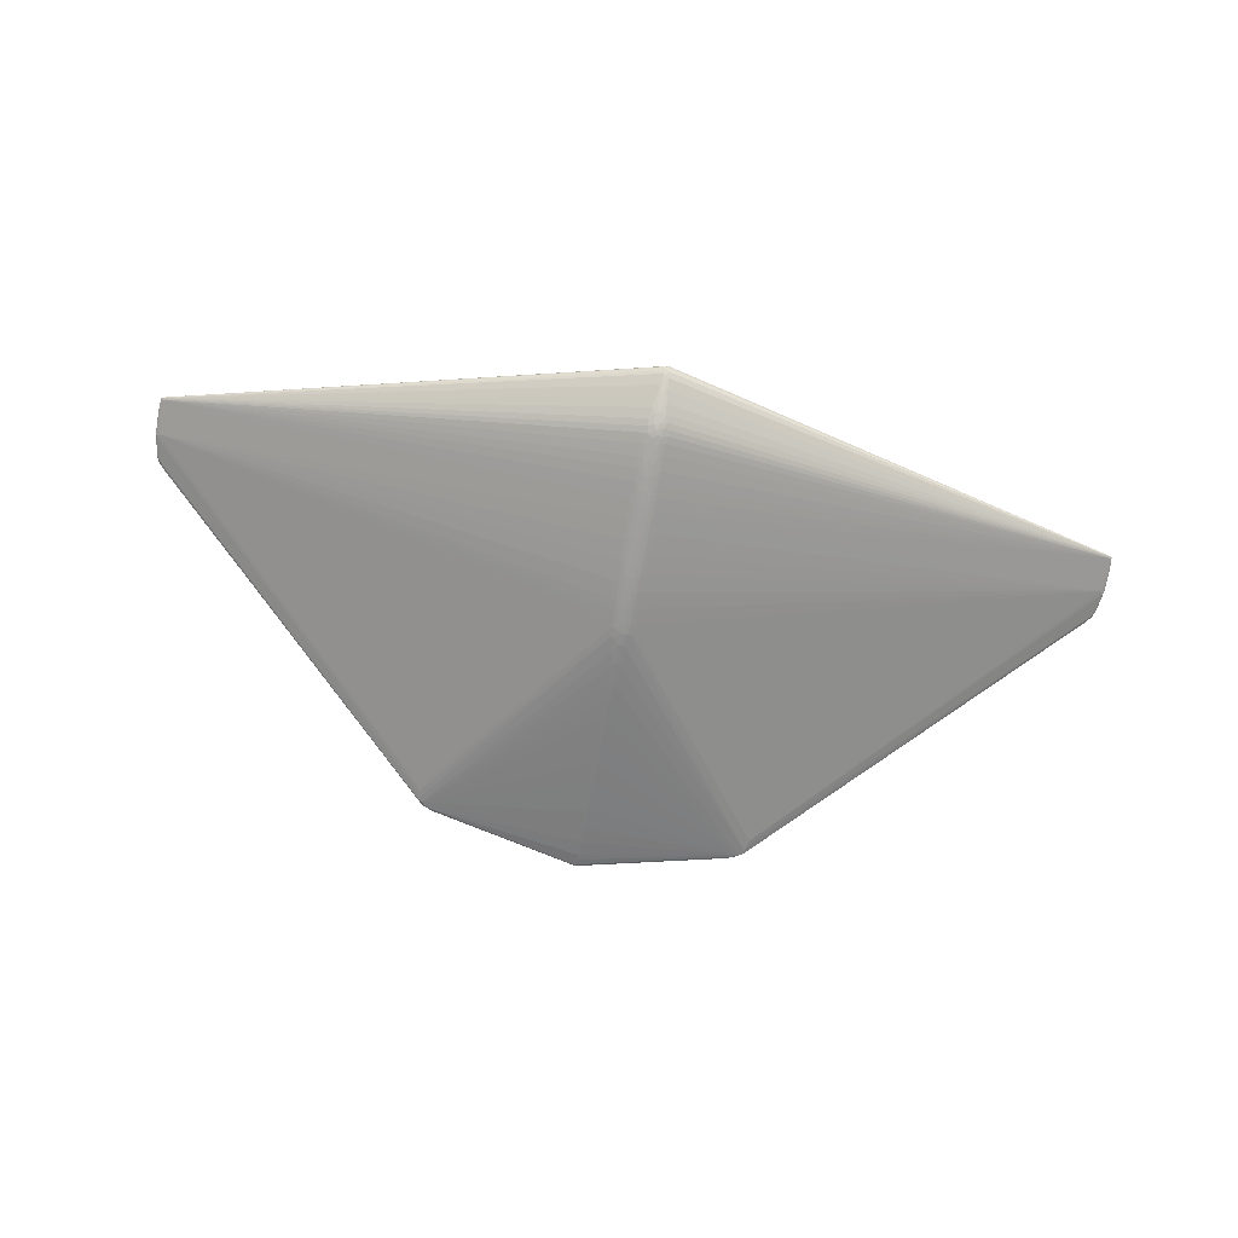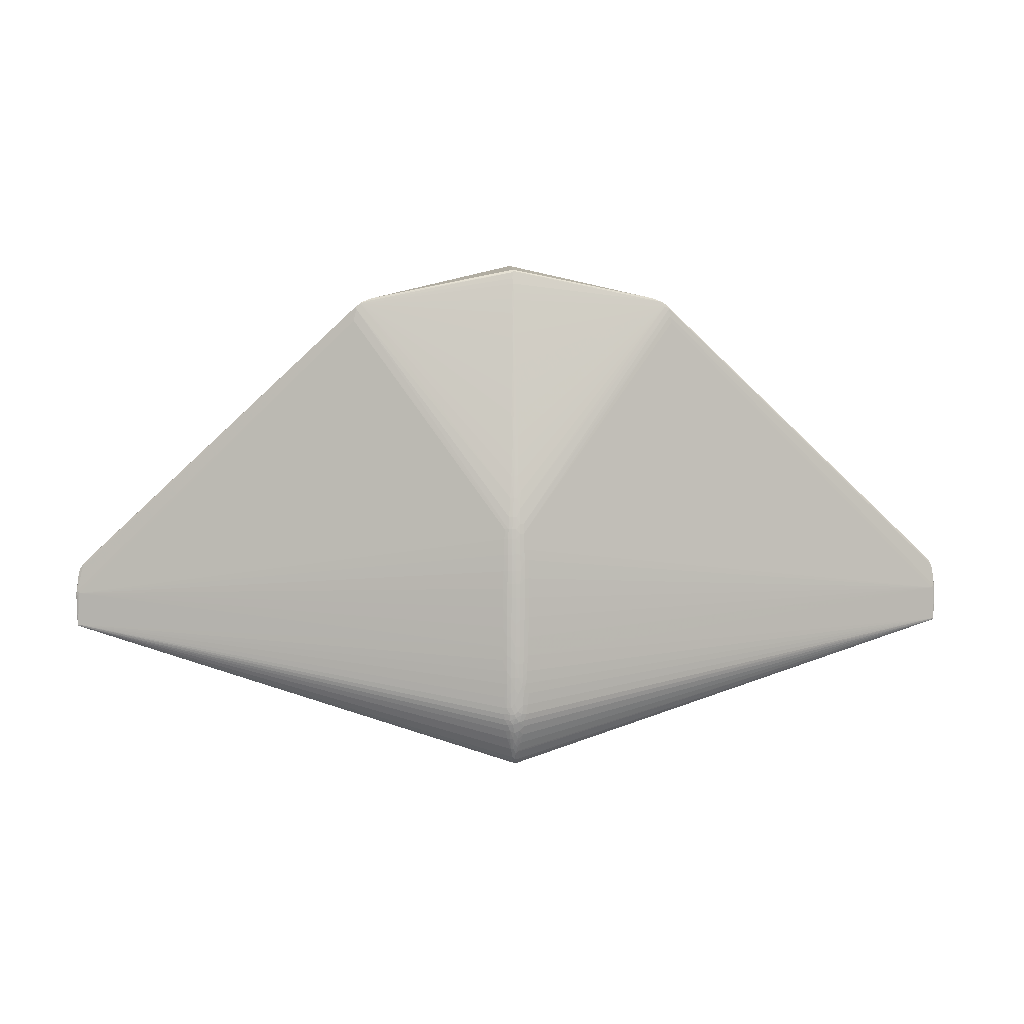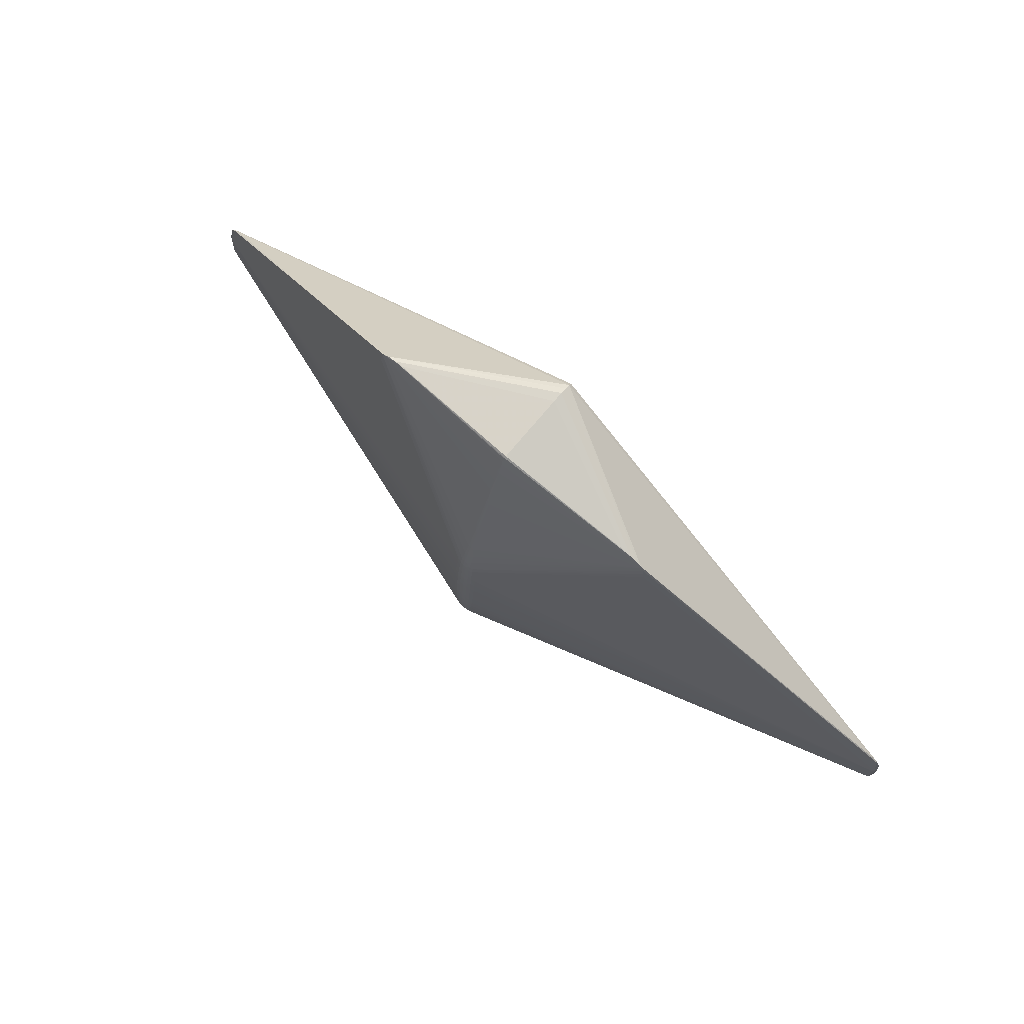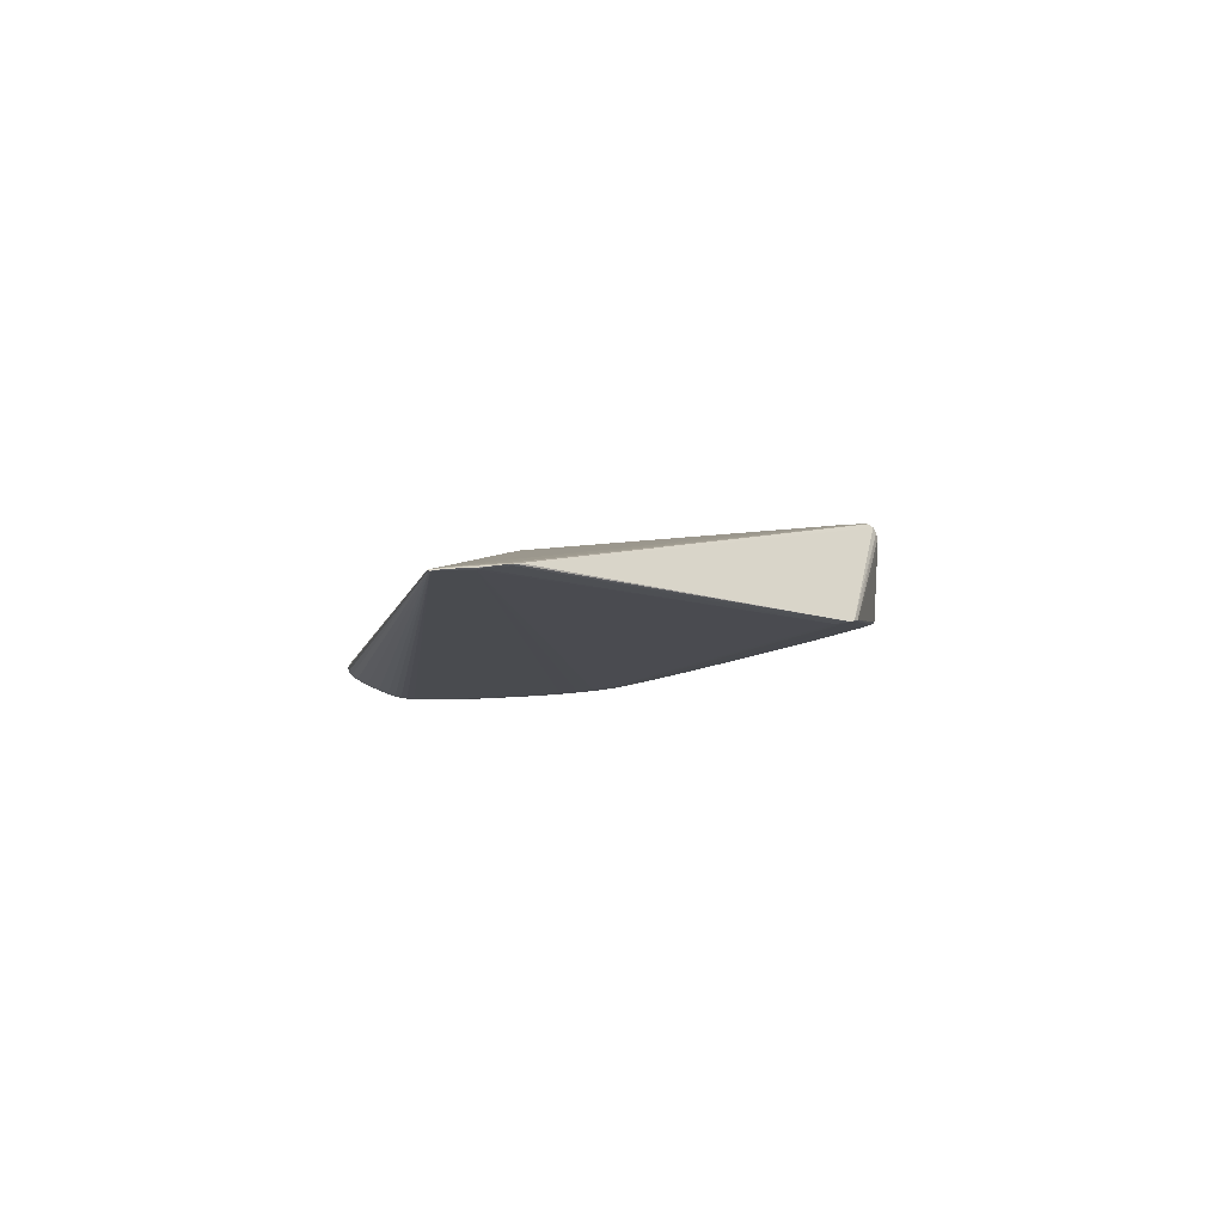
<metadata>
{"format":"obj","ext":"obj","renderer":"f3d","projection":"perspective","resolution":1024,"background":"white","views":[{"elev":-74.2,"azim":-9.6,"up":"+Z"},{"elev":7.9,"azim":177.3,"up":"+Y"},{"elev":76.5,"azim":-139.4,"up":"+Y"},{"elev":2.4,"azim":91.3,"up":"+Z"}]}
</metadata>
<code>
v 0.001644 -0.1691 -0.09455
v -0.0001592 -0.03723 -0.08977
v -0.0004606 0.01261 -0.08516
v -0.0026 0.07956 -0.07223
v 0.002417 -0.224 -0.07963
v -0.01282 -0.1709 -0.09235
v 0.001595 -0.1815 -0.09409
v 0.001733 -0.1526 -0.09476
v 0.002072 0.2553 -0.02846
v 0.4965 -0.09254 0.05373
v 0.4965 -0.06821 0.0515
v 0.4903 -0.03391 0.05683
v -0.4959 -0.09416 0.05396
v -0.4959 -0.06983 0.05173
v -0.4899 -0.03551 0.05706
v 0.0001163 0.2951 0.08808
v 5.249e-05 0.2689 0.08719
v 0.00302 -0.2111 -0.08548
v 0.001545 -0.1403 -0.0947
v -0.00962 -0.03112 -0.0882
v 0.008979 -0.02315 -0.0877
v 0.007819 0.02256 -0.08325
v 0.002009 0.1225 -0.06204
v 0.4835 -0.1082 0.05155
v -0.4828 -0.1098 0.05178
v -0.00234 -0.2112 -0.08535
v 0.01029 -0.1159 -0.09282
v -0.00952 -0.05204 -0.0897
v 0.009292 -0.03729 -0.08874
v 0.008145 0.01199 -0.08444
v -0.0003275 -0.02309 -0.08867
v 0.00422 0.07955 -0.07204
v -0.0005154 0.0226 -0.08395
v -0.0007551 0.2696 -0.02482
v -0.003651 0.1226 -0.06182
v -0.000359 0.2871 -0.01996
v 0.004328 -0.2429 -0.06465
v 0.006229 -0.2111 -0.08487
v 0.01038 -0.1746 -0.09312
v 0.008529 -0.00517 -0.08614
v 0.002136 0.2284 -0.03551
v -0.0007635 0.2327 -0.03455
v 0.0002282 0.1725 -0.04982
v 0.0005834 -0.2188 -0.08221
v -0.003286 -0.2263 -0.07801
v -0.003245 -0.1911 -0.09226
v -0.01413 -0.1581 -0.09238
v -0.006725 -0.1499 -0.09432
v -0.008898 0.01779 -0.08344
v -0.008842 0.02823 -0.08192
v 0.4683 -0.1105 0.05009
v 0.4836 -0.05674 0.05663
v 0.4967 -0.04382 0.05597
v -0.4676 -0.1121 0.05031
v -0.4831 -0.05832 0.05686
v -0.4962 -0.04544 0.05621
v -0.0004883 0.3023 -0.01353
v 0.0008402 -0.2375 -0.0725
v -0.001547 -0.238 -0.07182
v 0.00308 -0.2442 -0.06138
v -0.0003794 0.2907 0.08829
v -0.003521 -0.2012 -0.08915
v 0.001504 -0.2037 -0.08859
v 0.001193 -0.1249 -0.09436
v -0.004904 -0.03726 -0.08949
v 0.00569 -0.118 -0.09373
v 3.631e-06 -0.05195 -0.09073
v -0.001779 0.05658 -0.07743
v -3.109e-05 0.09973 -0.0676
v 0.003371 -0.2349 -0.07365
v 0.01483 -0.1208 -0.09168
v -0.01397 -0.07359 -0.0898
v 0.01401 -0.04216 -0.08778
v -0.01374 -2.448e-06 -0.08407
v 0.01236 0.01192 -0.08335
v -0.003971 0.1473 -0.05569
v -0.0004328 0.3052 0.07178
v 0.5003 -0.09208 0.05245
v 0.4901 -0.03303 0.05546
v -0.4997 -0.09371 0.05269
v -0.4896 -0.03463 0.05569
v 0.1732 0.2622 -0.004989
v 0.0005506 0.293 -0.01813
v -0.00772 -0.2062 -0.08618
v 0.004938 -0.2243 -0.07897
v -0.01152 -0.1817 -0.09202
v 0.00658 -0.1816 -0.09356
v 0.01473 -0.1332 -0.09204
v 0.005757 -0.1582 -0.09432
v 0.004038 -0.005129 -0.08683
v 0.0003872 0.2515 -0.02969
v -0.001938 0.1728 -0.04963
v 0.01248 -0.1879 -0.09107
v -0.005021 -0.005152 -0.0867
v -0.004778 0.0283 -0.08271
v 0.4943 -0.1078 0.05136
v 0.4901 -0.09222 0.05418
v 0.4988 -0.0652 0.05264
v 0.4952 -0.0561 0.05594
v 0.4947 -0.03883 0.05646
v -0.4936 -0.1094 0.05159
v -0.4895 -0.09382 0.05442
v -0.4983 -0.06683 0.05288
v -0.4947 -0.05772 0.05617
v -0.4942 -0.04045 0.0567
v -0.1777 0.2434 -0.006971
v -0.1573 0.2702 -0.004441
v 0.001622 0.2705 -0.02441
v 0.0005182 -0.2437 -0.06603
v -0.0001659 0.3004 0.0845
v -0.1474 0.2724 -0.004367
v -0.00751 -0.1708 -0.09375
v -0.01288 -0.116 -0.09219
v 0.01331 -0.1625 -0.09252
v -0.0142 -0.03122 -0.08692
v 0.0003852 -0.0817 -0.09241
v -0.0004925 -0.003859 -0.08689
v -0.0009369 0.03557 -0.08176
v 0.003531 0.1466 -0.05595
v 0.499 -0.1047 0.05069
v 0.5003 -0.06871 0.05345
v -0.4983 -0.1063 0.05092
v -0.4997 -0.07035 0.05369
v -0.1752 0.2586 -0.005371
v 0.003543 -0.1935 -0.09183
v -0.003405 -0.1249 -0.09426
v 0.004586 -0.03724 -0.08951
v 0.0007882 -0.1059 -0.09362
v 0.003859 0.01203 -0.08507
v -0.005671 0.06312 -0.07555
v 0.0008132 0.07957 -0.07232
v -0.003171 0.09971 -0.06742
v -0.002036 0.2774 -0.0225
v 0.01136 -0.2013 -0.08725
v 0.01301 -0.1817 -0.09185
v 0.005065 -0.07343 -0.09167
v 0.01462 -0.08461 -0.09015
v 0.01294 -0.005246 -0.08498
v 0.003072 0.03557 -0.08168
v -0.002188 0.1981 -0.04324
v 0.002404 0.1716 -0.04989
v 0.000118 -0.1859 -0.09354
v -0.002296 -0.1589 -0.09467
v -0.01109 -0.1469 -0.09342
v 0.4814 -0.1096 0.05077
v 0.4988 -0.1061 0.05095
v 0.4872 -0.09354 0.05406
v 0.4989 -0.09152 0.05335
v 0.4989 -0.05976 0.05388
v 0.488 -0.03968 0.05735
v 0.4979 -0.05107 0.05515
v 0.4847 -0.02795 0.0559
v -0.4807 -0.1111 0.051
v -0.4981 -0.1077 0.05118
v -0.4865 -0.09513 0.05429
v -0.4983 -0.09315 0.05359
v -0.4984 -0.06139 0.05411
v -0.4875 -0.04128 0.05758
v -0.4974 -0.0527 0.05538
v -0.4843 -0.02953 0.05613
v 0.1771 0.2513 -0.005811
v 0.1567 0.2707 -0.004516
v -0.1618 0.2673 -0.005179
v -0.002536 -0.2435 -0.06559
v 0.0002335 -0.2426 -0.05775
v -0.00052 0.3036 0.0787
v -0.005408 -0.2165 -0.08229
v 0.009337 -0.2111 -0.08386
v 0.0102 -0.1469 -0.09352
v 0.01436 -0.147 -0.09231
v 0.01435 -0.06264 -0.08899
v 0.009823 -0.07348 -0.09087
v 0.007059 0.03554 -0.08118
v 0.0008643 0.2202 -0.03775
v -0.00035 0.1976 -0.04351
v 0.001505 0.1964 -0.04376
v -0.001796 -0.2215 -0.0808
v -0.0006333 -0.2302 -0.07658
v -0.008807 -0.1888 -0.09166
v -0.008289 -0.1579 -0.09392
v -0.01354 -0.09554 -0.09108
v -0.009579 -0.01109 -0.08647
v -0.01403 -0.01119 -0.08518
v 0.4807 -0.04995 0.05715
v 0.4916 -0.04446 0.05705
v 0.4935 -0.04925 0.05665
v -0.4802 -0.05152 0.05737
v -0.4911 -0.04607 0.05728
v -0.493 -0.05086 0.05688
v 0.1761 0.2465 -0.007033
v 0.1665 0.2668 -0.004429
v -0.176 0.2505 -0.006524
v -0.1712 0.2638 -0.004498
v -0.1664 0.2666 -0.004639
v 0.0001846 0.2997 -0.01596
v -0.001261 0.3008 -0.01535
v 1.945e-06 -0.2416 -0.06921
v -0.005392 -0.2275 -0.07656
v 0.006413 -0.2012 -0.08886
v 0.005136 -0.1745 -0.09418
v 0.006451 -0.1887 -0.09255
v -0.007968 -0.125 -0.09367
v -0.01201 -0.1332 -0.09299
v 0.005951 -0.1403 -0.09429
v 0.01036 -0.1331 -0.09331
v 0.00952 -0.1624 -0.09358
v -0.01417 -0.05213 -0.08844
v 0.004788 -0.05196 -0.09045
v 0.009531 -0.05201 -0.08966
v 0.01009 -0.09544 -0.09197
v 0.005363 -0.09539 -0.09279
v -0.009146 0.009406 -0.08436
v 0.004345 -0.0231 -0.08844
v 0.001945 0.05659 -0.07743
v 0.005657 0.05657 -0.07704
v 0.003667 0.0226 -0.08382
v -0.0008212 0.1227 -0.06207
v 0.001028 0.1471 -0.05608
v -0.001474 0.1474 -0.05599
v -0.009162 -0.1957 -0.08963
v -0.006692 -0.1816 -0.09331
v -0.001896 -0.1781 -0.09426
v 0.009225 -0.1946 -0.09044
v -0.00286 -0.1403 -0.09466
v -0.007233 -0.1404 -0.09417
v -0.003938 -0.1059 -0.09345
v -0.008627 -0.106 -0.09279
v -0.00478 -0.05197 -0.09047
v -0.009244 -0.07626 -0.09117
v -0.004489 -0.0762 -0.0919
v 0.01479 -0.1061 -0.09112
v -0.005 -0.02312 -0.08836
v -0.004893 0.006079 -0.08553
v -0.009404 9.54e-05 -0.08535
v 0.01353 -0.02323 -0.08647
v -0.004697 0.01786 -0.08423
v -0.005194 0.04479 -0.07954
v 0.0119 0.0225 -0.08224
v 0.003106 0.09972 -0.06742
v -0.0004696 0.3051 0.06077
v 0.4902 -0.1065 0.05189
v 0.4981 -0.1063 0.05178
v 0.473 -0.09328 0.05421
v 0.4993 -0.07178 0.05393
v 0.4983 -0.06402 0.05474
v 0.4924 -0.03822 0.05487
v -0.4896 -0.1081 0.05213
v -0.4974 -0.1079 0.05201
v -0.4724 -0.09482 0.05443
v -0.4987 -0.07341 0.05417
v -0.4978 -0.06564 0.05498
v -0.4919 -0.03983 0.05511
v 0.173 0.2587 -0.00588
v 0.1468 0.2728 -0.004231
v 0.1686 0.265 -0.005178
v 0.1613 0.2678 -0.005255
v -0.1708 0.2614 -0.005644
v 0.003649 -0.2403 -0.0691
v -0.004212 -0.2399 -0.06886
v -0.00231 -0.2432 -0.06088
f 54 153 165
f 165 51 54
f 54 51 153
f 165 153 101
f 77 107 166
f 160 110 193
f 61 15 158
f 61 185 150
f 152 110 16
f 16 12 152
f 16 110 160
f 160 15 16
f 61 150 16
f 16 150 12
f 16 15 61
f 61 187 17
f 249 243 17
f 187 102 17
f 17 102 249
f 257 193 194
f 194 166 107
f 110 166 194
f 194 193 110
f 124 193 257
f 111 107 77
f 111 57 107
f 77 166 162
f 100 150 185
f 12 150 100
f 60 96 165
f 120 231 11
f 103 122 123
f 56 252 103
f 188 187 61
f 61 158 188
f 249 102 155
f 122 179 154
f 135 120 93
f 184 185 61
f 61 17 184
f 186 100 185
f 241 243 249
f 192 49 106
f 106 103 192
f 252 124 192
f 192 103 252
f 81 124 252
f 81 15 160
f 160 193 81
f 193 124 81
f 240 111 77
f 57 111 240
f 256 162 255
f 255 162 191
f 191 82 255
f 191 166 110
f 191 162 166
f 191 110 152
f 152 82 191
f 152 12 79
f 12 100 79
f 79 82 152
f 78 120 121
f 39 206 114
f 39 120 135
f 114 120 39
f 96 60 37
f 165 101 260
f 260 60 165
f 146 120 78
f 96 37 146
f 146 93 120
f 96 24 145
f 145 51 165
f 165 96 145
f 153 51 145
f 157 103 123
f 56 103 157
f 181 227 113
f 229 227 181
f 55 102 187
f 187 188 55
f 55 188 102
f 105 158 15
f 105 188 158
f 15 81 105
f 105 252 56
f 105 81 252
f 156 250 123
f 8 1 143
f 223 146 134
f 93 146 223
f 179 221 46
f 135 93 201
f 93 223 201
f 86 179 122
f 86 221 179
f 97 17 243
f 97 184 17
f 97 186 185
f 10 186 97
f 148 186 10
f 78 121 148
f 247 241 249
f 24 241 247
f 249 155 247
f 14 103 106
f 122 103 14
f 14 113 122
f 14 181 113
f 254 162 57
f 57 240 254
f 77 162 254
f 254 240 77
f 11 75 190
f 246 79 100
f 82 79 246
f 73 209 29
f 11 231 137
f 206 39 200
f 200 1 8
f 7 1 200
f 60 260 164
f 164 154 259
f 101 154 164
f 164 260 101
f 258 146 109
f 109 146 37
f 109 37 60
f 60 164 109
f 231 120 71
f 120 88 71
f 170 120 114
f 170 88 120
f 123 56 159
f 159 157 123
f 56 157 159
f 102 188 189
f 189 105 56
f 188 105 189
f 102 189 13
f 13 189 156
f 123 122 80
f 80 156 123
f 122 154 80
f 222 1 7
f 222 143 1
f 113 227 202
f 144 47 122
f 180 47 144
f 180 144 48
f 48 144 225
f 226 202 227
f 142 46 221
f 142 222 7
f 221 222 142
f 7 201 142
f 134 146 168
f 146 85 168
f 70 146 258
f 70 85 146
f 220 154 179
f 220 84 154
f 179 46 220
f 221 86 6
f 6 47 180
f 6 86 122
f 122 47 6
f 243 241 147
f 147 97 243
f 185 184 52
f 52 97 185
f 184 97 52
f 99 148 245
f 186 148 99
f 244 121 245
f 245 148 244
f 244 148 121
f 242 148 10
f 10 97 242
f 96 146 242
f 242 146 78
f 78 148 242
f 242 147 241
f 97 147 242
f 242 24 96
f 242 241 24
f 24 247 25
f 153 145 25
f 25 145 24
f 25 101 153
f 248 155 102
f 248 247 155
f 102 13 248
f 248 154 101
f 101 25 248
f 248 25 247
f 248 13 156
f 248 80 154
f 156 80 248
f 183 14 74
f 183 234 182
f 183 74 234
f 72 14 207
f 181 14 72
f 229 181 72
f 162 256 195
f 239 23 255
f 255 32 239
f 215 32 255
f 49 236 212
f 106 49 212
f 234 74 212
f 212 14 106
f 74 14 212
f 182 234 94
f 173 215 253
f 82 246 253
f 255 82 253
f 253 215 255
f 53 246 100
f 245 121 53
f 53 99 245
f 100 186 53
f 186 99 53
f 213 2 31
f 229 72 28
f 28 72 207
f 127 2 213
f 209 73 171
f 171 73 11
f 11 137 171
f 89 200 8
f 206 200 89
f 87 200 39
f 87 39 135
f 135 201 87
f 87 201 7
f 7 200 87
f 250 156 251
f 251 56 123
f 123 250 251
f 203 202 225
f 225 144 203
f 113 202 203
f 122 113 203
f 203 144 122
f 230 227 229
f 230 226 227
f 128 66 64
f 225 202 126
f 202 226 126
f 126 226 128
f 128 64 126
f 210 137 231
f 205 71 88
f 88 170 205
f 46 142 125
f 125 142 201
f 125 201 223
f 197 164 259
f 197 109 164
f 258 109 197
f 26 84 62
f 84 220 62
f 62 220 46
f 62 63 26
f 46 125 62
f 62 125 63
f 26 44 177
f 154 45 198
f 154 84 167
f 167 45 154
f 167 177 45
f 167 84 26
f 26 177 167
f 112 6 180
f 221 6 112
f 112 222 221
f 180 48 112
f 143 222 112
f 112 48 143
f 207 14 115
f 14 183 115
f 115 183 182
f 57 162 196
f 162 195 196
f 107 57 196
f 83 256 255
f 83 195 256
f 141 176 255
f 32 215 214
f 138 75 11
f 138 40 75
f 117 94 3
f 22 216 173
f 173 253 22
f 22 253 190
f 213 31 90
f 90 31 117
f 90 40 213
f 233 94 234
f 234 212 233
f 233 212 236
f 236 3 233
f 233 3 94
f 161 246 190
f 190 253 161
f 161 253 246
f 98 120 11
f 98 121 120
f 11 190 98
f 246 53 98
f 190 246 98
f 65 31 2
f 128 226 116
f 226 230 116
f 156 189 104
f 104 251 156
f 104 189 56
f 56 251 104
f 224 48 225
f 225 126 224
f 143 48 224
f 224 64 19
f 224 126 64
f 8 143 224
f 224 19 8
f 209 171 172
f 172 171 137
f 137 210 172
f 66 210 27
f 27 205 66
f 71 205 27
f 231 71 27
f 27 210 231
f 8 19 204
f 204 89 8
f 66 205 204
f 19 64 204
f 204 64 66
f 169 205 170
f 114 206 169
f 169 170 114
f 169 204 205
f 206 89 169
f 89 204 169
f 26 63 18
f 18 44 26
f 58 70 258
f 258 197 58
f 255 108 36
f 36 83 255
f 195 83 36
f 255 23 119
f 119 141 255
f 255 176 174
f 174 41 255
f 35 219 217
f 218 119 23
f 141 119 218
f 23 217 218
f 218 217 219
f 76 35 257
f 76 219 35
f 237 124 257
f 40 138 21
f 213 40 21
f 29 127 21
f 21 127 213
f 238 190 75
f 238 22 190
f 216 22 129
f 129 3 216
f 117 3 129
f 129 90 117
f 121 98 149
f 149 98 53
f 31 65 232
f 232 94 117
f 117 31 232
f 182 94 232
f 28 65 228
f 229 28 228
f 228 230 229
f 228 65 2
f 2 127 67
f 67 228 2
f 67 116 230
f 230 228 67
f 211 66 128
f 128 116 211
f 211 210 66
f 211 172 210
f 199 18 63
f 199 125 223
f 63 125 199
f 199 223 134
f 38 168 85
f 18 199 38
f 134 168 38
f 38 199 134
f 45 177 178
f 178 177 44
f 70 58 178
f 257 194 163
f 195 36 163
f 163 196 195
f 163 194 107
f 107 196 163
f 41 174 91
f 255 41 91
f 219 76 92
f 92 76 257
f 176 141 43
f 141 218 43
f 43 218 219
f 219 92 43
f 257 35 132
f 132 4 257
f 35 217 132
f 131 239 32
f 32 214 131
f 68 131 214
f 4 131 68
f 124 237 50
f 49 192 50
f 50 192 124
f 257 4 130
f 130 237 257
f 4 68 130
f 130 68 237
f 235 138 11
f 235 21 138
f 11 73 235
f 235 73 29
f 29 21 235
f 30 129 22
f 75 40 30
f 40 90 30
f 90 129 30
f 30 238 75
f 22 238 30
f 151 53 121
f 121 149 151
f 151 149 53
f 182 232 20
f 20 115 182
f 20 65 28
f 20 232 65
f 20 28 207
f 207 115 20
f 116 67 136
f 136 211 116
f 209 172 136
f 172 211 136
f 59 178 58
f 59 198 45
f 45 178 59
f 259 154 59
f 154 198 59
f 59 197 259
f 59 58 197
f 5 178 44
f 44 18 5
f 85 70 5
f 70 178 5
f 5 38 85
f 18 38 5
f 34 36 108
f 108 91 34
f 257 163 34
f 42 91 174
f 42 34 91
f 257 34 42
f 9 108 255
f 255 91 9
f 9 91 108
f 69 131 4
f 69 132 217
f 4 132 69
f 69 217 23
f 23 239 69
f 239 131 69
f 237 68 118
f 118 68 214
f 208 67 127
f 208 136 67
f 209 136 208
f 29 209 208
f 208 127 29
f 133 163 36
f 36 34 133
f 133 34 163
f 140 92 257
f 257 42 140
f 33 3 236
f 216 3 33
f 95 50 237
f 237 118 95
f 95 236 49
f 49 50 95
f 95 33 236
f 118 33 95
f 139 118 214
f 139 215 173
f 139 214 215
f 173 216 139
f 216 33 139
f 139 33 118
f 175 43 92
f 92 140 175
f 175 174 176
f 176 43 175
f 175 42 174
f 175 140 42

</code>
